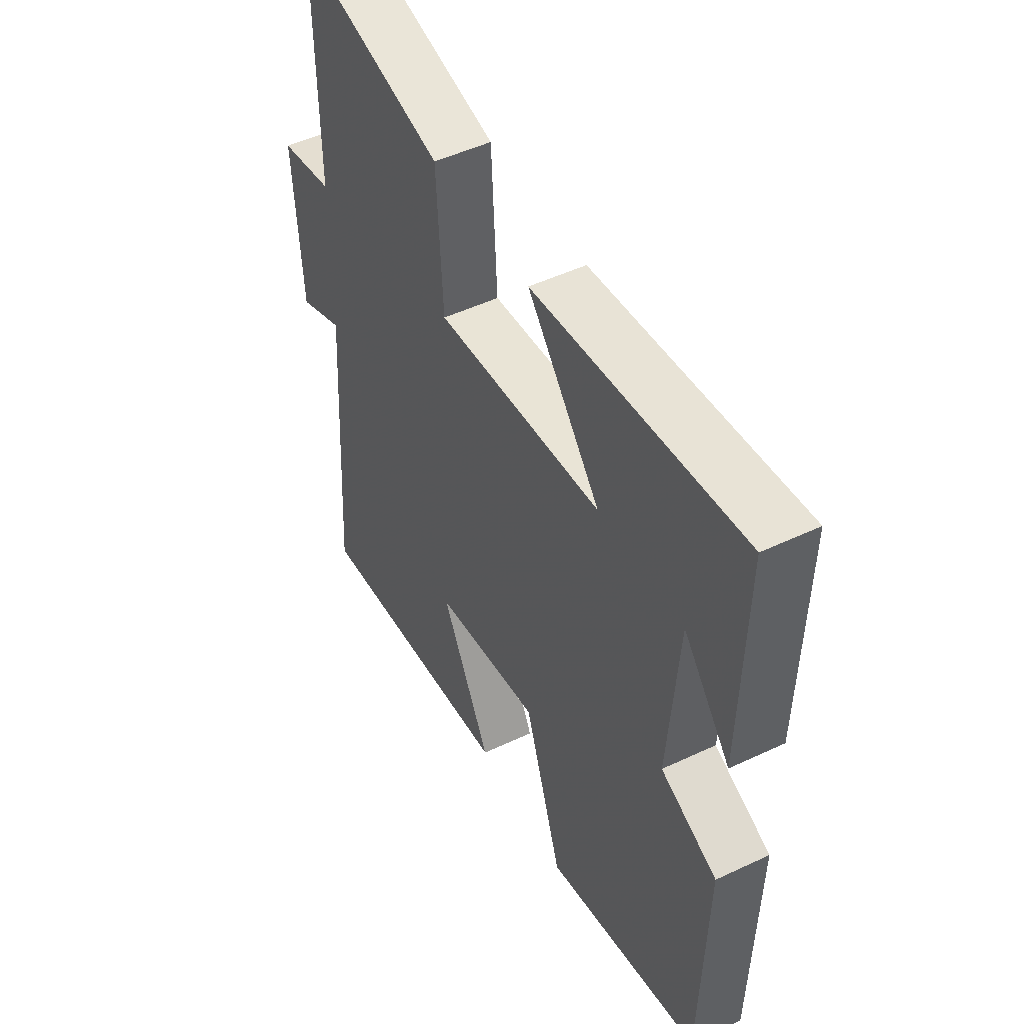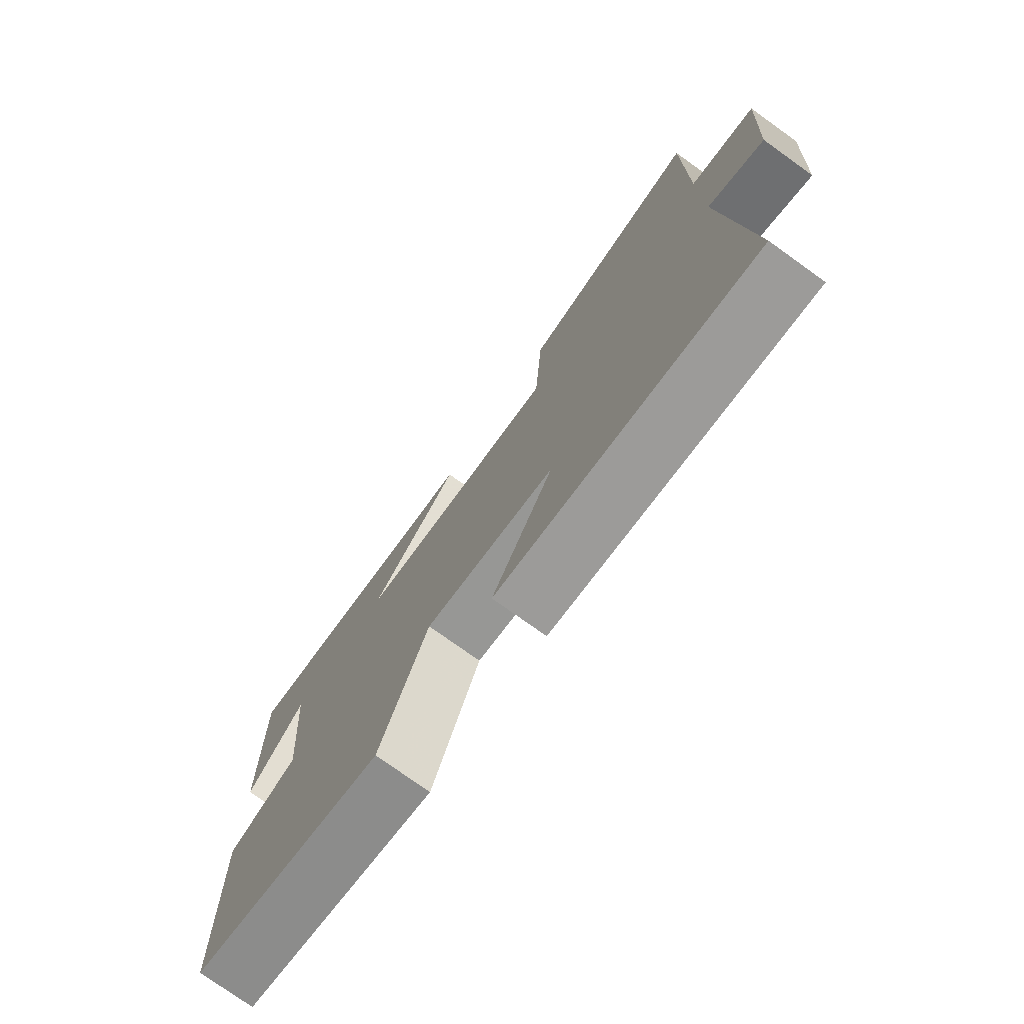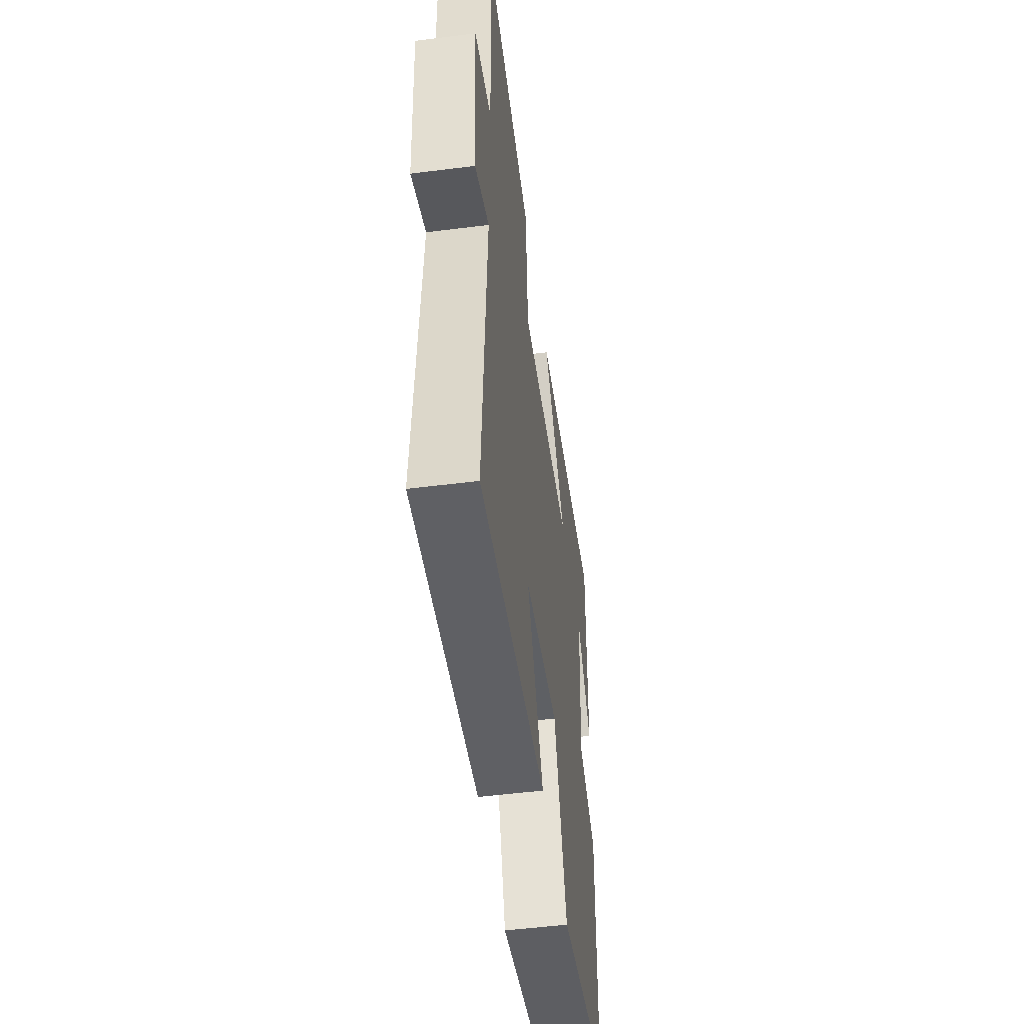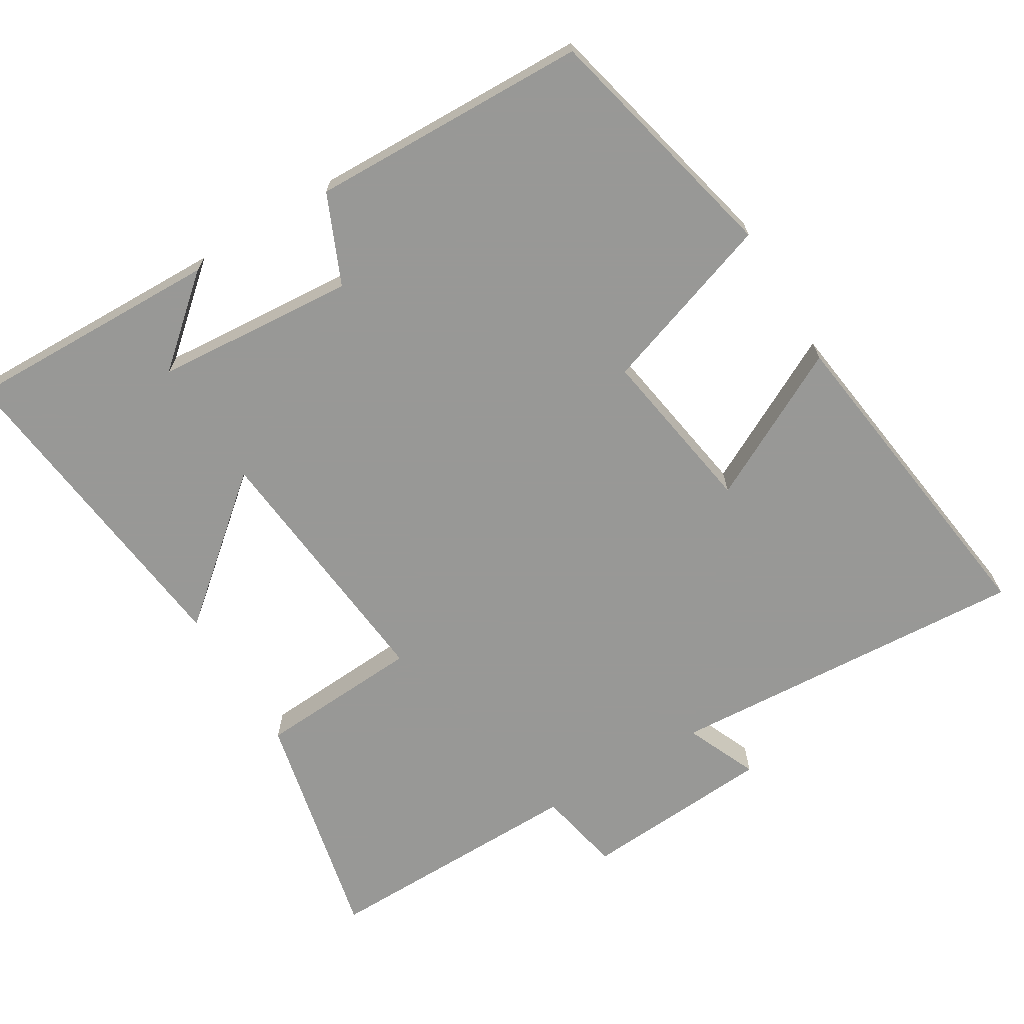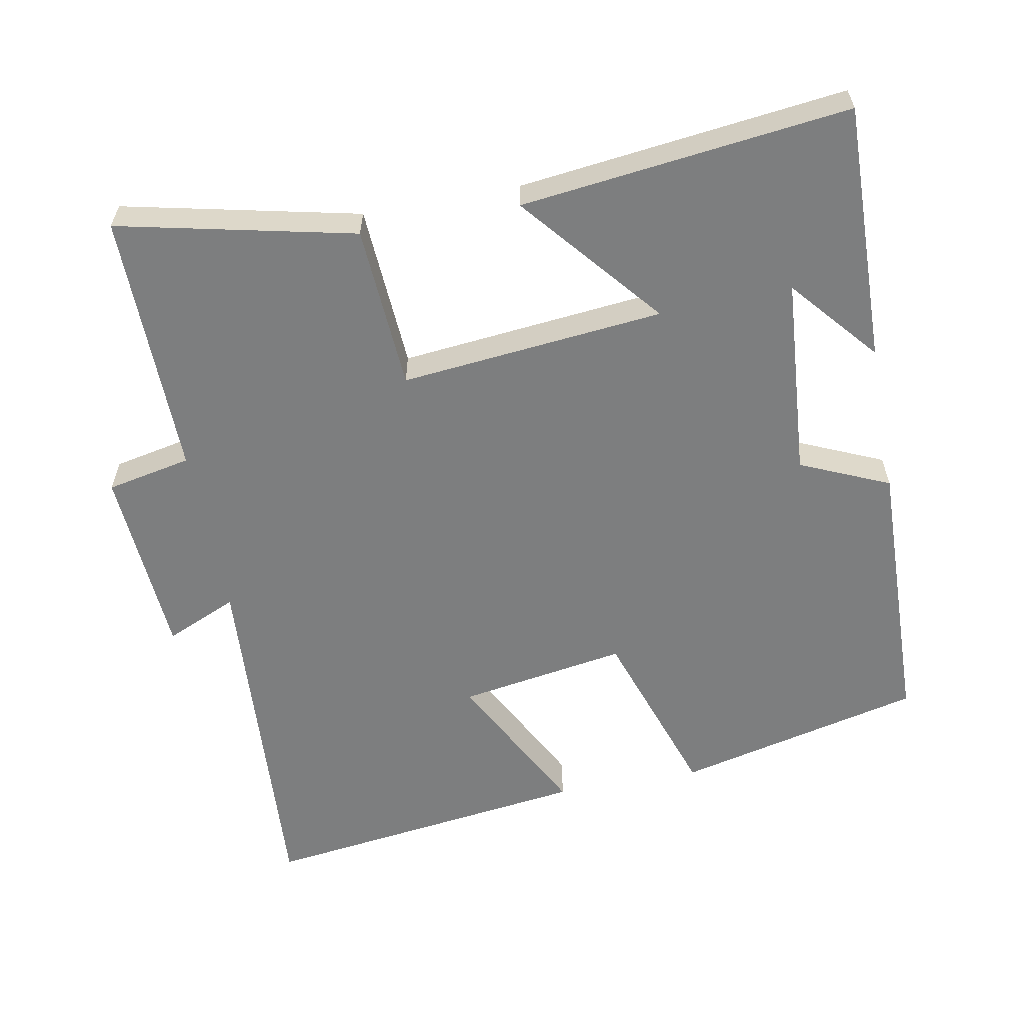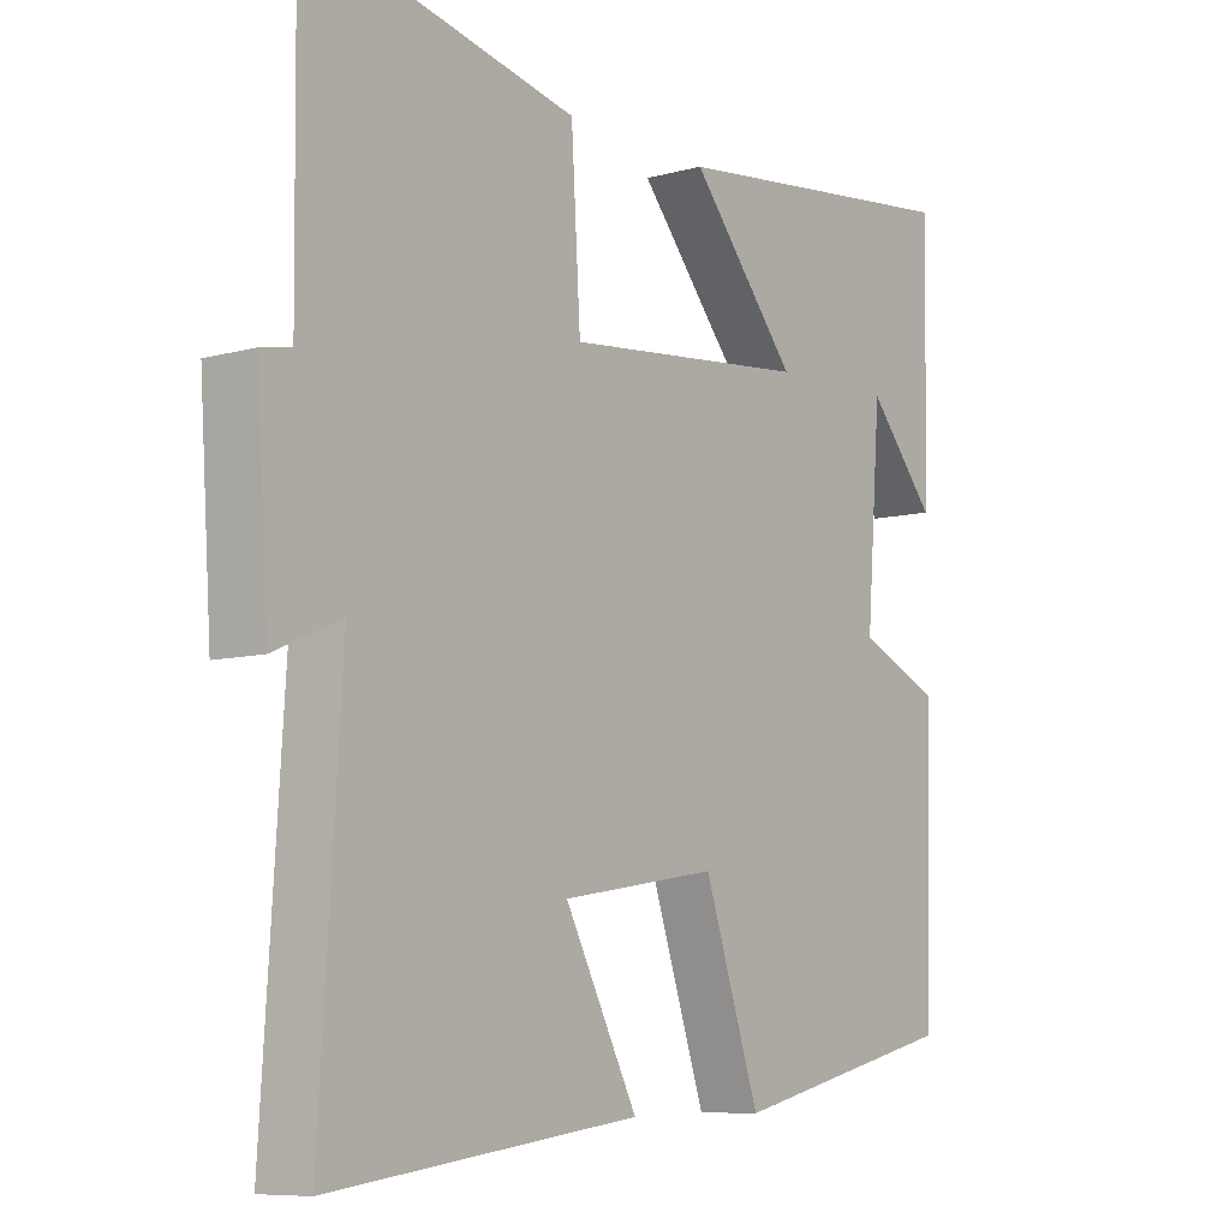
<metadata>
{"format":"obj","ext":"obj","renderer":"f3d","projection":"perspective","resolution":1024,"background":"white","views":[{"elev":49.5,"azim":62.4,"up":"+Z"},{"elev":-76.4,"azim":-125.6,"up":"+Z"},{"elev":-52.1,"azim":-82.2,"up":"+Z"},{"elev":-68.5,"azim":121.2,"up":"+Y"},{"elev":-59.3,"azim":10.7,"up":"+Y"},{"elev":-8.2,"azim":-52.7,"up":"+Z"}]}
</metadata>
<code>
v 0.509 0.07 0.553
v 0.5 0.07 0.189
v 0.397 0.07 0.31
v 0.375 0.07 0.028
v 0.5 0.07 -0.027
v 0.489 0.07 -0.418
v 0.142 0.07 -0.5
v 0.058 0.07 -0.251
v -0.178 0.07 -0.289
v -0.068 0.07 -0.5
v -0.533 0.07 -0.56
v -0.5 0.07 -0.049
v -0.601 0.07 -0.093
v -0.619 0.07 0.177
v -0.5 0.07 0.201
v -0.504 0.07 0.574
v -0.173 0.07 0.5
v -0.159 0.07 0.269
v 0.211 0.07 0.305
v 0.049 0.07 0.5
v 0.509 0 0.553
v 0.5 0 0.189
v 0.397 0 0.31
v 0.375 0 0.028
v 0.5 0 -0.027
v 0.489 0 -0.418
v 0.142 0 -0.5
v 0.058 0 -0.251
v -0.178 0 -0.289
v -0.068 0 -0.5
v -0.533 0 -0.56
v -0.5 0 -0.049
v -0.601 0 -0.093
v -0.619 0 0.177
v -0.5 0 0.201
v -0.504 0 0.574
v -0.173 0 0.5
v -0.159 0 0.269
v 0.211 0 0.305
v 0.049 0 0.5
f 19 20 1
f 15 16 17 18
f 15 18 19
f 14 15 19
f 13 14 19
f 12 13 19
f 9 10 11 12
f 8 9 12 19
f 6 7 8
f 5 6 8
f 4 5 8
f 3 4 8 19
f 1 2 3
f 1 3 19
f 21 40 39
f 38 37 36 35
f 39 38 35
f 39 35 34
f 39 34 33
f 39 33 32
f 32 31 30 29
f 39 32 29 28
f 28 27 26
f 28 26 25
f 28 25 24
f 39 28 24 23
f 23 22 21
f 39 23 21
f 1 21 22 2
f 2 22 23 3
f 3 23 24 4
f 4 24 25 5
f 5 25 26 6
f 6 26 27 7
f 7 27 28 8
f 8 28 29 9
f 9 29 30 10
f 10 30 31 11
f 11 31 32 12
f 12 32 33 13
f 13 33 34 14
f 14 34 35 15
f 15 35 36 16
f 16 36 37 17
f 17 37 38 18
f 18 38 39 19
f 19 39 40 20
f 20 40 21 1

</code>
